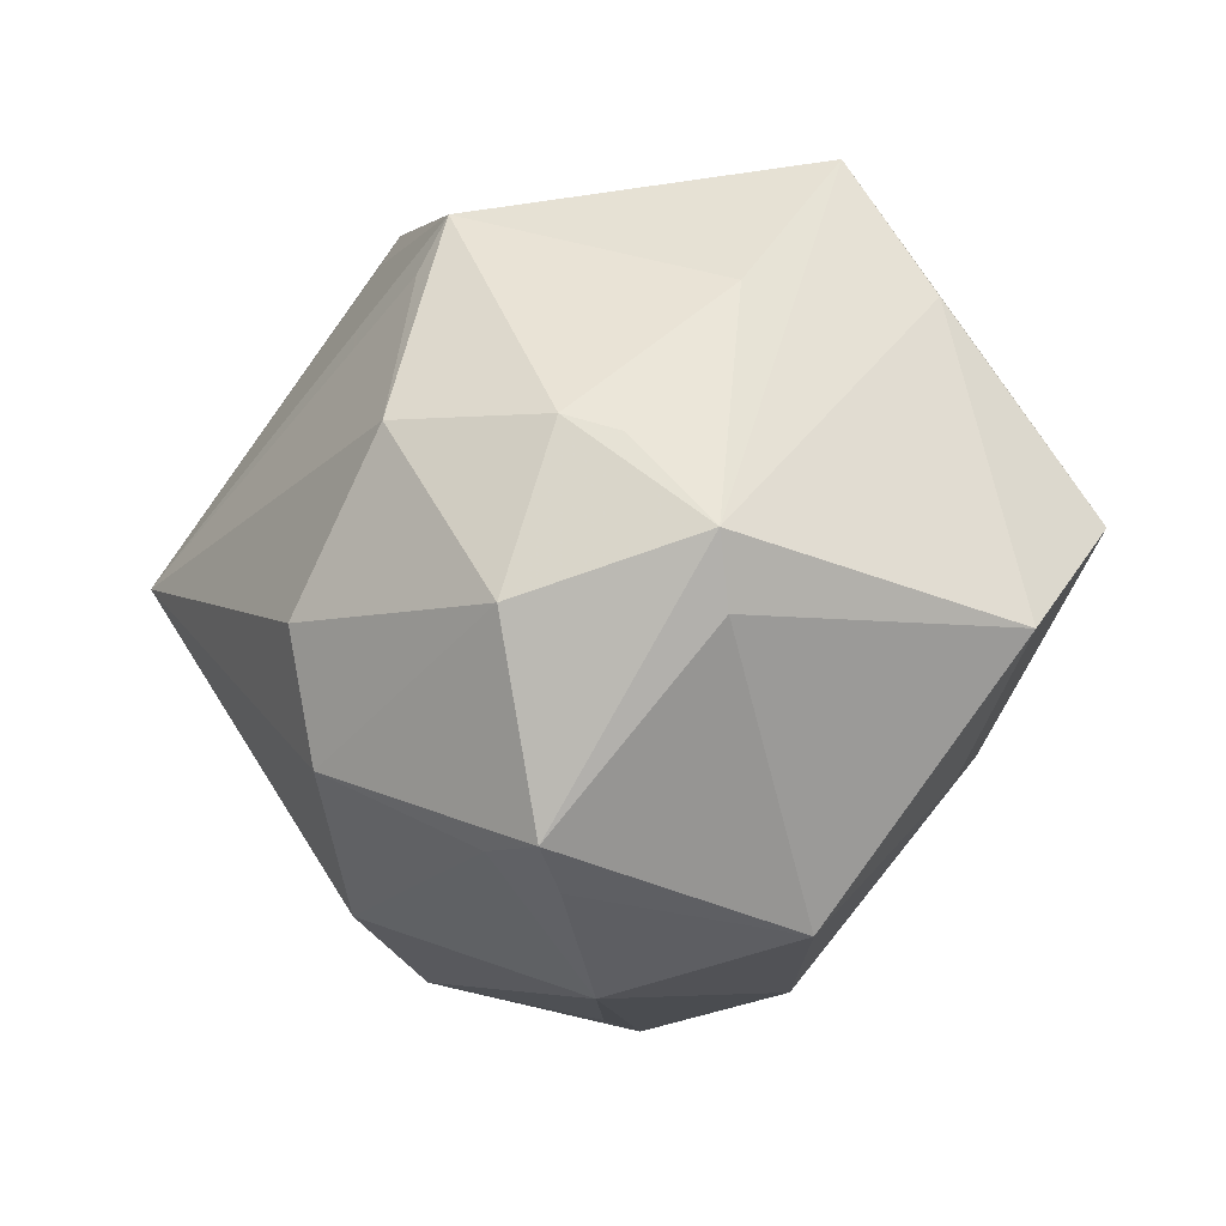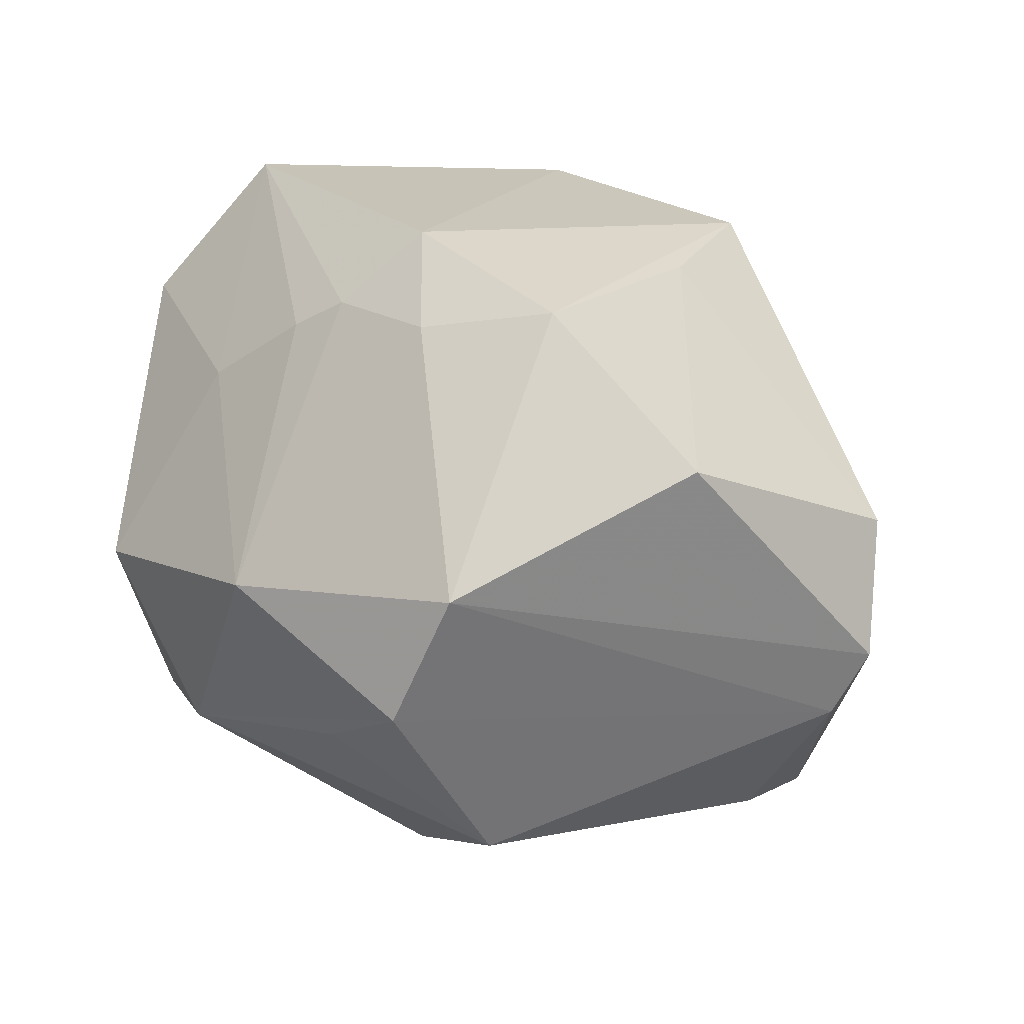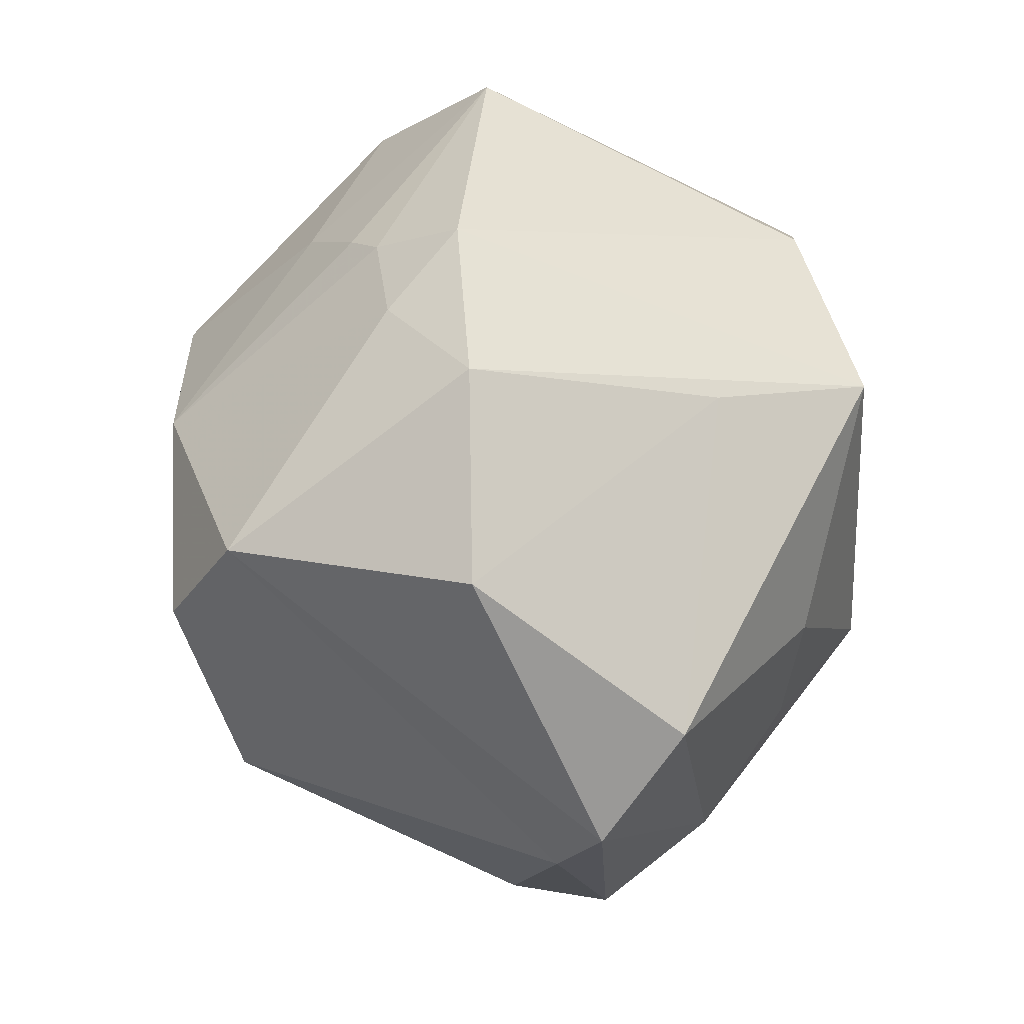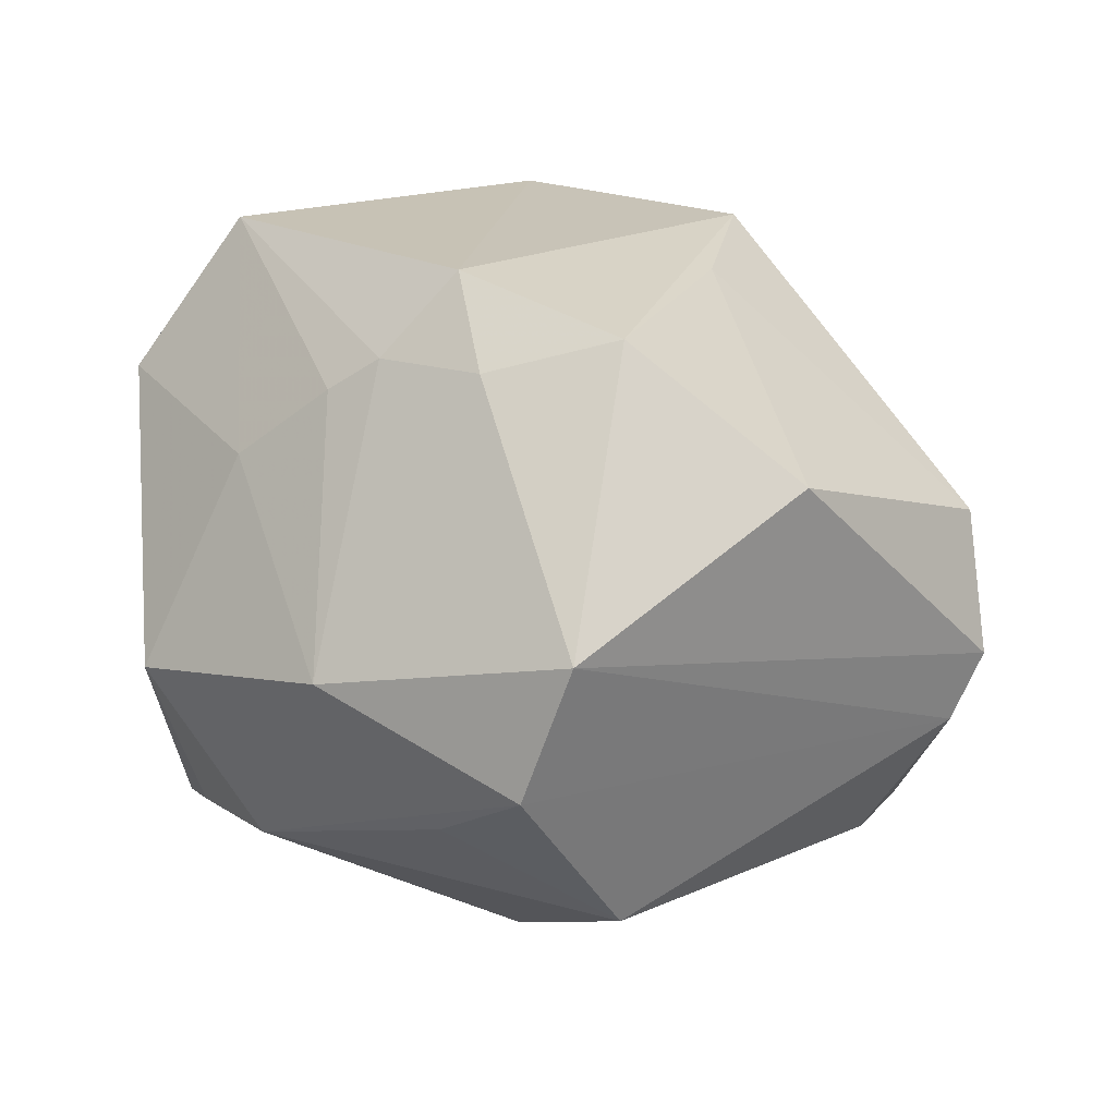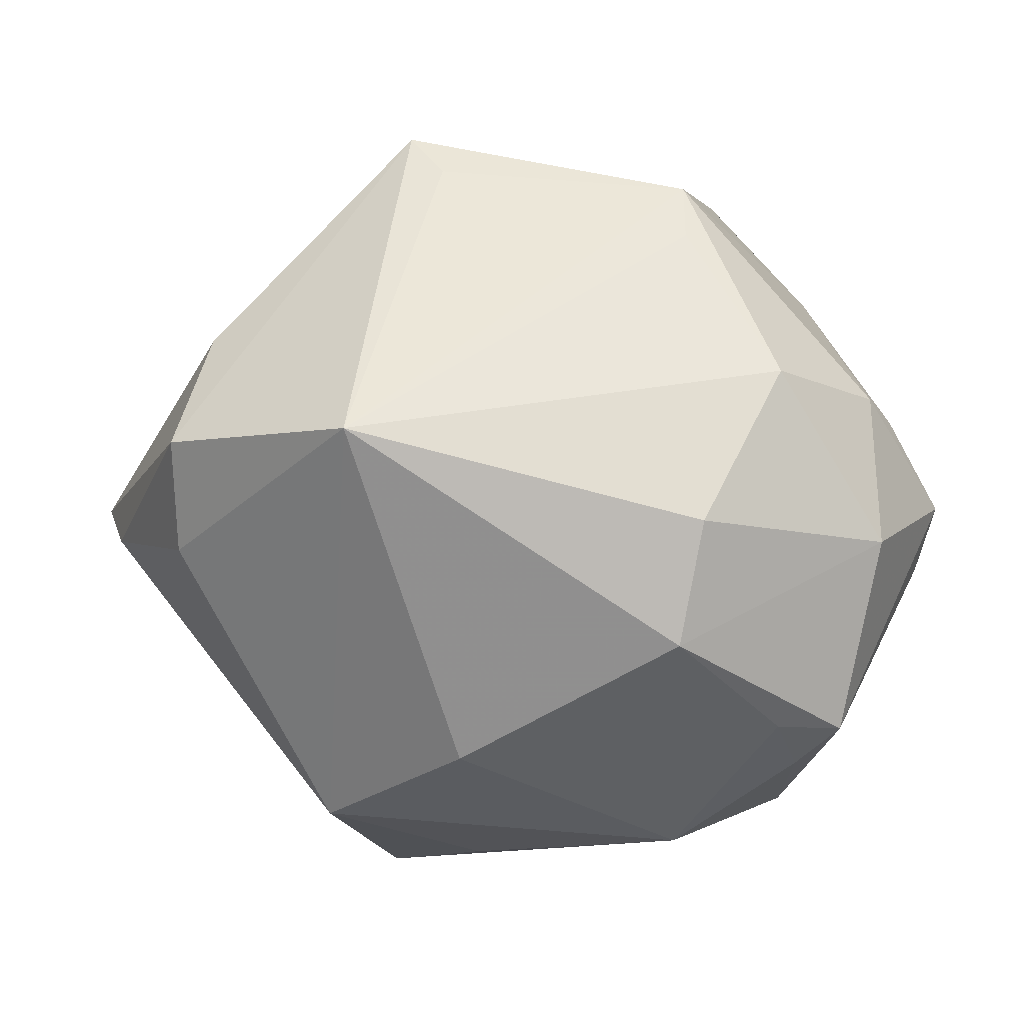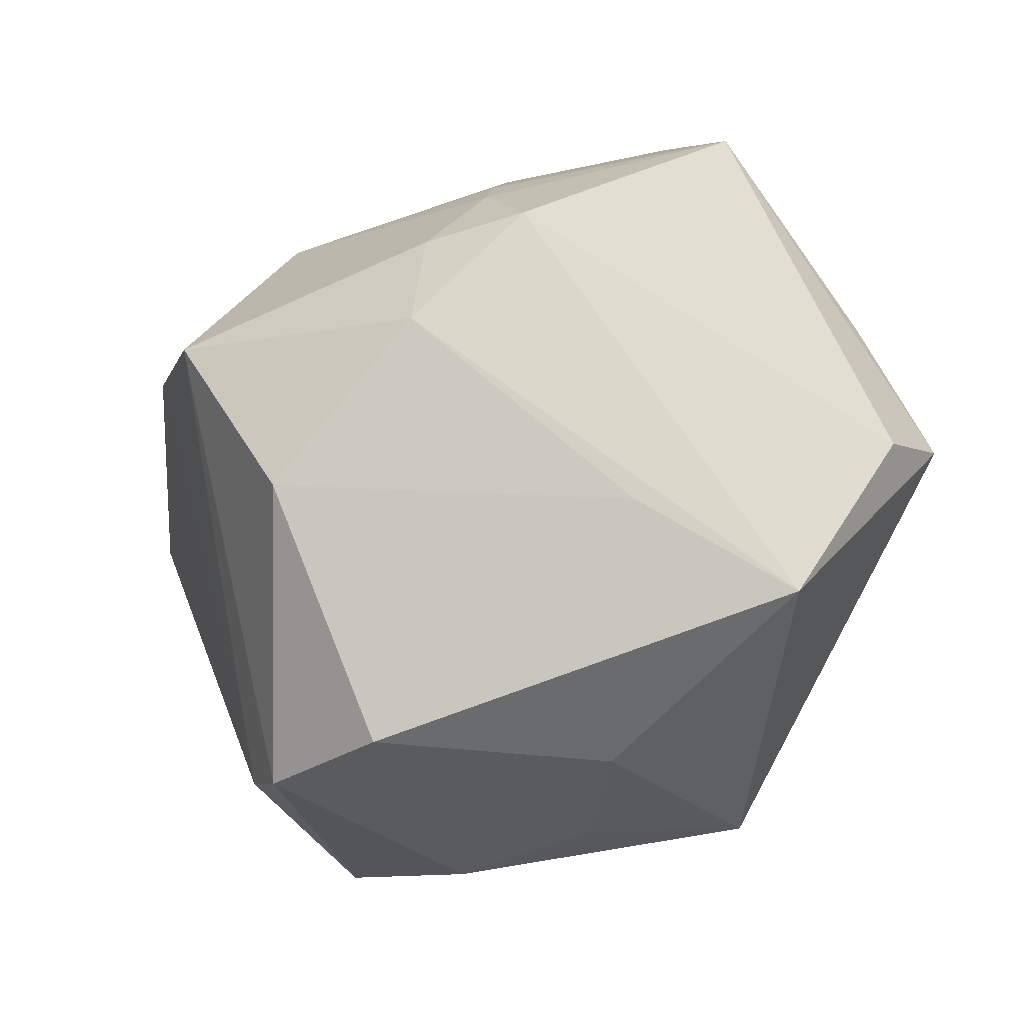
<metadata>
{"format":"obj","ext":"obj","renderer":"f3d","projection":"perspective","resolution":1024,"background":"white","views":[{"elev":-9.7,"azim":-117.6,"up":"+Y"},{"elev":44.6,"azim":34.3,"up":"+Z"},{"elev":53.9,"azim":78.4,"up":"+Z"},{"elev":45.5,"azim":22.3,"up":"+Z"},{"elev":-8.3,"azim":174.2,"up":"+Y"},{"elev":52.9,"azim":122.7,"up":"+Z"}]}
</metadata>
<code>
v -0.0246 -0.02817 -0.01757
v 0.01059 0.01921 0.02629
v -0.03524 0.007004 -0.01748
v -0.0002456 -0.0121 0.03467
v -0.03174 -0.006722 -0.02666
v -0.01044 -0.01151 0.03264
v -0.02953 0.02251 -0.003554
v 0.009769 -0.02808 -0.02096
v -0.01287 0.03001 -0.02255
v -0.02075 0.009369 -0.0317
v -0.01527 0.03505 0.01833
v 0.04447 -0.00423 -0.0006541
v -0.02178 -0.02484 -0.02291
v -0.01025 -0.01783 -0.03289
v 0.041 0.008887 0.01413
v -0.01218 -0.006161 -0.03609
v 0.02614 0.02473 -0.0102
v -0.03938 -0.007494 -0.01062
v 0.02201 0.002049 -0.03635
v 0.01152 0.03233 -0.01857
v -0.02733 -0.03111 0.004077
v 0.0111 -0.006091 0.03763
v -0.01485 -0.01357 0.02909
v 0.01454 0.03663 -0.01519
v -0.005766 -0.003992 0.03868
v 0.007141 0.03614 0.0197
v 0.02508 0.0263 0.004012
v -0.01259 0.02443 -0.02532
v -0.02211 0.03739 0.01107
v -0.02793 0.02426 0.0172
v -0.0284 -0.02491 -0.02139
v 0.02213 -0.03317 -0.008144
v 0.03856 0.002795 -0.02255
v 0.01419 -0.03771 0.01024
v -0.04131 -0.001183 -0.01247
v 0.03779 -0.007158 -0.01673
v -0.03967 -0.006472 0.01795
v -0.02293 -0.01707 0.02119
v 0.01657 -0.03135 0.02256
v -0.03279 0.004269 0.03063
v 0.02993 -0.009592 0.02943
v -0.007148 -0.03472 0.0139
v 0.04598 -0.0001503 0.005207
v 0.005849 -0.03697 0.002041
v 0.03474 0.01443 -0.01612
v -0.01355 -0.0359 -0.008721
v -0.03214 0.008645 -0.02168
f 46 42 21
f 34 42 46
f 27 17 24
f 15 17 27
f 15 27 26
f 24 29 26
f 26 27 24
f 30 40 29
f 29 35 30
f 9 29 24
f 2 26 22
f 15 26 2
f 22 26 25
f 40 6 25
f 29 40 11
f 11 26 29
f 40 25 11
f 11 25 26
f 41 2 22
f 15 2 41
f 41 43 15
f 24 17 45
f 45 17 15
f 15 43 45
f 19 36 32
f 12 34 32
f 32 36 12
f 40 30 37
f 37 30 35
f 24 19 20
f 20 9 24
f 19 9 20
f 10 47 9
f 4 6 42
f 22 25 4
f 4 25 6
f 21 42 38
f 38 37 21
f 40 37 38
f 35 47 5
f 47 10 5
f 31 5 14
f 35 5 31
f 43 41 39
f 39 34 12
f 12 43 39
f 39 41 22
f 39 42 34
f 39 4 42
f 22 4 39
f 33 36 19
f 33 19 24
f 24 45 33
f 12 36 33
f 33 43 12
f 33 45 43
f 34 46 44
f 44 32 34
f 46 32 44
f 8 32 46
f 14 19 8
f 19 32 8
f 3 47 35
f 29 9 7
f 9 47 7
f 47 3 7
f 7 35 29
f 7 3 35
f 28 9 19
f 19 10 28
f 28 10 9
f 42 6 23
f 23 38 42
f 23 6 40
f 40 38 23
f 14 5 16
f 16 5 10
f 16 19 14
f 16 10 19
f 13 31 14
f 14 8 13
f 13 8 46
f 18 31 21
f 35 31 18
f 21 37 18
f 18 37 35
f 1 13 46
f 31 13 1
f 1 46 21
f 21 31 1

</code>
